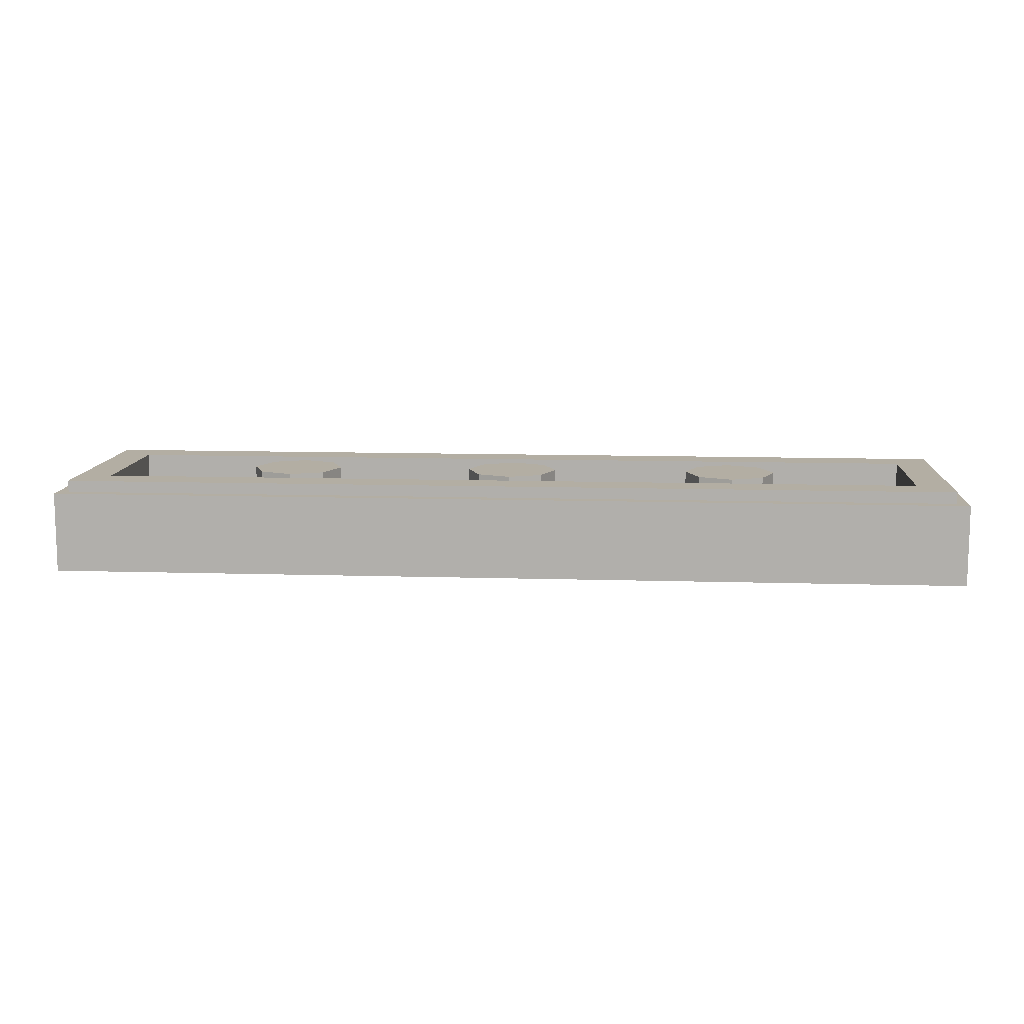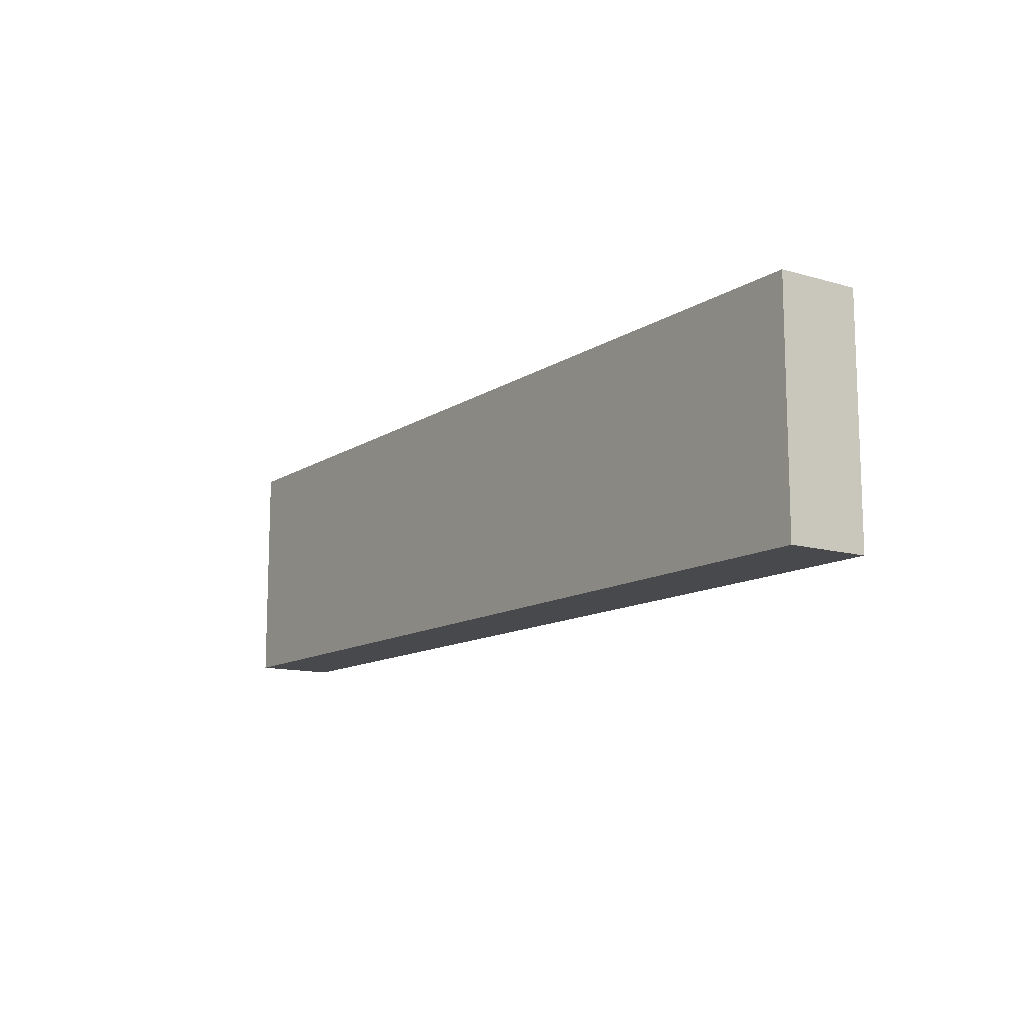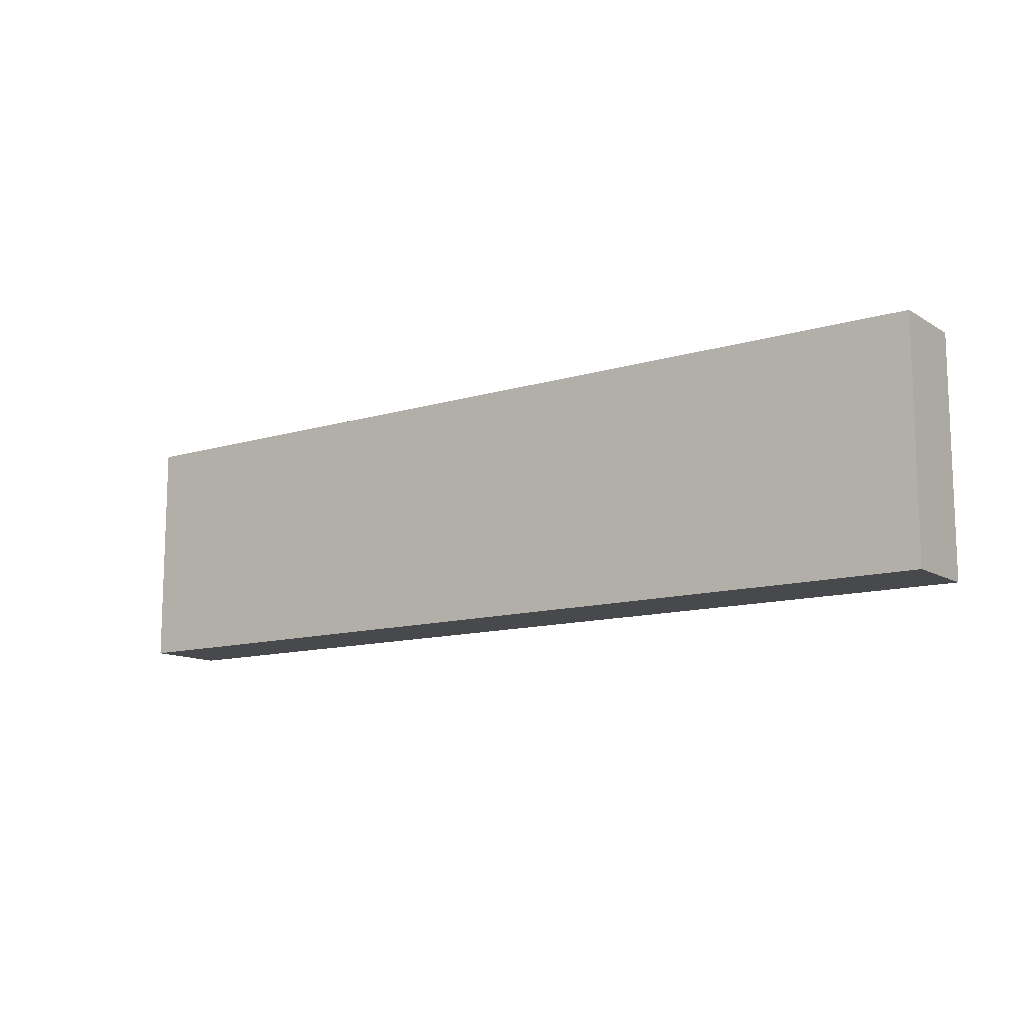
<metadata>
{"format":"obj","ext":"obj","renderer":"f3d","projection":"perspective","resolution":1024,"background":"white","views":[{"elev":10.9,"azim":4.3,"up":"+Y"},{"elev":-12.3,"azim":55.7,"up":"+Z"},{"elev":-12.1,"azim":35.7,"up":"+Z"}]}
</metadata>
<code>
v -2 0.35 0.5
v -2 0 0.5
v 2 0 0.5
v 2 0.35 0.5
v -2 0.35 -0.5
v -2 0 -0.5
v -2 0 0.5
v -2 0.35 0.5
v 2 0.35 -0.5
v 2 0 -0.5
v -2 0 -0.5
v -2 0.35 -0.5
v 2 0.35 0.5
v 2 0 0.5
v 2 0 -0.5
v 2 0.35 -0.5
v -1.95 0.4 0.45
v -1.95 0.35 0.45
v 1.95 0.35 0.45
v 1.95 0.4 0.45
v -1.95 0.4 -0.45
v -1.95 0.35 -0.45
v -1.95 0.35 0.45
v -1.95 0.4 0.45
v 1.95 0.4 -0.45
v 1.95 0.35 -0.45
v -1.95 0.35 -0.45
v -1.95 0.4 -0.45
v 1.95 0.4 0.45
v 1.95 0.35 0.45
v 1.95 0.35 -0.45
v 1.95 0.4 -0.45
v -1.8 0.2 0.3
v 1.8 0.2 0.3
v 1.8 0.2 -0.3
v -1.8 0.2 -0.3
v -1.8 0.2 0.3
v -1.8 0.4 0.3
v 1.8 0.4 0.3
v 1.8 0.2 0.3
v -1.8 0.2 -0.3
v -1.8 0.4 -0.3
v -1.8 0.4 0.3
v -1.8 0.2 0.3
v 1.8 0.2 -0.3
v 1.8 0.4 -0.3
v -1.8 0.4 -0.3
v -1.8 0.2 -0.3
v 1.8 0.2 0.3
v 1.8 0.4 0.3
v 1.8 0.4 -0.3
v 1.8 0.2 -0.3
v -1.95 0.4 0.45
v -1.8 0.4 0.3
v -1.8 0.4 -0.3
v -1.95 0.4 -0.45
v 1.95 0.4 -0.45
v 1.8 0.4 -0.3
v 1.8 0.4 0.3
v 1.95 0.4 0.45
v 1.95 0.4 0.45
v 1.8 0.4 0.3
v -1.8 0.4 0.3
v -1.95 0.4 0.45
v -1.95 0.4 -0.45
v -1.8 0.4 -0.3
v 1.8 0.4 -0.3
v 1.95 0.4 -0.45
v -2 0.35 0.5
v -1.95 0.35 0.45
v -1.95 0.35 -0.45
v -2 0.35 -0.5
v 2 0.35 -0.5
v 1.95 0.35 -0.45
v 1.95 0.35 0.45
v 2 0.35 0.5
v 2 0.35 0.5
v 1.95 0.35 0.45
v -1.95 0.35 0.45
v -2 0.35 0.5
v -2 0.35 -0.5
v -1.95 0.35 -0.45
v 1.95 0.35 -0.45
v 2 0.35 -0.5
v 0 0.4 0
v 0.2 0.4 0
v 0.1414 0.4 0.1414
v 0 0.4 0
v 0.1414 0.4 0.1414
v 0 0.4 0.2
v 0 0.4 0
v 0 0.4 0.2
v -0.1414 0.4 0.1414
v 0 0.4 0
v -0.1414 0.4 0.1414
v -0.2 0.4 0
v 0 0.4 0
v -0.2 0.4 0
v -0.1414 0.4 -0.1414
v 0 0.4 0
v -0.1414 0.4 -0.1414
v 0 0.4 -0.2
v 0 0.4 0
v 0 0.4 -0.2
v 0.1414 0.4 -0.1414
v 0 0.4 0
v 0.1414 0.4 -0.1414
v 0.2 0.4 0
v 0.1414 0.4 0.1414
v 0.2 0.4 0
v 0.2 0.2 0
v 0.1414 0.2 0.1414
v 0 0.4 0.2
v 0.1414 0.4 0.1414
v 0.1414 0.2 0.1414
v 0 0.2 0.2
v -0.1414 0.4 0.1414
v 0 0.4 0.2
v 0 0.2 0.2
v -0.1414 0.2 0.1414
v -0.2 0.4 0
v -0.1414 0.4 0.1414
v -0.1414 0.2 0.1414
v -0.2 0.2 0
v -0.1414 0.4 -0.1414
v -0.2 0.4 0
v -0.2 0.2 0
v -0.1414 0.2 -0.1414
v 0 0.4 -0.2
v -0.1414 0.4 -0.1414
v -0.1414 0.2 -0.1414
v 0 0.2 -0.2
v 0.1414 0.4 -0.1414
v 0 0.4 -0.2
v 0 0.2 -0.2
v 0.1414 0.2 -0.1414
v 0.2 0.4 0
v 0.1414 0.4 -0.1414
v 0.1414 0.2 -0.1414
v 0.2 0.2 0
v -1 0.4 0
v -0.8 0.4 0
v -0.8586 0.4 0.1414
v -1 0.4 0
v -0.8586 0.4 0.1414
v -1 0.4 0.2
v -1 0.4 0
v -1 0.4 0.2
v -1.141 0.4 0.1414
v -1 0.4 0
v -1.141 0.4 0.1414
v -1.2 0.4 0
v -1 0.4 0
v -1.2 0.4 0
v -1.141 0.4 -0.1414
v -1 0.4 0
v -1.141 0.4 -0.1414
v -1 0.4 -0.2
v -1 0.4 0
v -1 0.4 -0.2
v -0.8586 0.4 -0.1414
v -1 0.4 0
v -0.8586 0.4 -0.1414
v -0.8 0.4 0
v -0.8586 0.4 0.1414
v -0.8 0.4 0
v -0.8 0.2 0
v -0.8586 0.2 0.1414
v -1 0.4 0.2
v -0.8586 0.4 0.1414
v -0.8586 0.2 0.1414
v -1 0.2 0.2
v -1.141 0.4 0.1414
v -1 0.4 0.2
v -1 0.2 0.2
v -1.141 0.2 0.1414
v -1.2 0.4 0
v -1.141 0.4 0.1414
v -1.141 0.2 0.1414
v -1.2 0.2 0
v -1.141 0.4 -0.1414
v -1.2 0.4 0
v -1.2 0.2 0
v -1.141 0.2 -0.1414
v -1 0.4 -0.2
v -1.141 0.4 -0.1414
v -1.141 0.2 -0.1414
v -1 0.2 -0.2
v -0.8586 0.4 -0.1414
v -1 0.4 -0.2
v -1 0.2 -0.2
v -0.8586 0.2 -0.1414
v -0.8 0.4 0
v -0.8586 0.4 -0.1414
v -0.8586 0.2 -0.1414
v -0.8 0.2 0
v 1 0.4 0
v 1.2 0.4 0
v 1.141 0.4 0.1414
v 1 0.4 0
v 1.141 0.4 0.1414
v 1 0.4 0.2
v 1 0.4 0
v 1 0.4 0.2
v 0.8586 0.4 0.1414
v 1 0.4 0
v 0.8586 0.4 0.1414
v 0.8 0.4 0
v 1 0.4 0
v 0.8 0.4 0
v 0.8586 0.4 -0.1414
v 1 0.4 0
v 0.8586 0.4 -0.1414
v 1 0.4 -0.2
v 1 0.4 0
v 1 0.4 -0.2
v 1.141 0.4 -0.1414
v 1 0.4 0
v 1.141 0.4 -0.1414
v 1.2 0.4 0
v 1.141 0.4 0.1414
v 1.2 0.4 0
v 1.2 0.2 0
v 1.141 0.2 0.1414
v 1 0.4 0.2
v 1.141 0.4 0.1414
v 1.141 0.2 0.1414
v 1 0.2 0.2
v 0.8586 0.4 0.1414
v 1 0.4 0.2
v 1 0.2 0.2
v 0.8586 0.2 0.1414
v 0.8 0.4 0
v 0.8586 0.4 0.1414
v 0.8586 0.2 0.1414
v 0.8 0.2 0
v 0.8586 0.4 -0.1414
v 0.8 0.4 0
v 0.8 0.2 0
v 0.8586 0.2 -0.1414
v 1 0.4 -0.2
v 0.8586 0.4 -0.1414
v 0.8586 0.2 -0.1414
v 1 0.2 -0.2
v 1.141 0.4 -0.1414
v 1 0.4 -0.2
v 1 0.2 -0.2
v 1.141 0.2 -0.1414
v 1.2 0.4 0
v 1.141 0.4 -0.1414
v 1.141 0.2 -0.1414
v 1.2 0.2 0
v 0.935 0 0.18
v 1.285 0 0.18
v 1.182 0 0.3568
v 0.935 0 0.18
v 1.182 0 0.3568
v 0.935 0 0.43
v 1.285 0 0.43
v 1.182 0 0.3568
v 1.285 0 0.18
v 1.285 0 0.43
v 0.935 0 0.43
v 1.182 0 0.3568
v 1.185 0 0.18
v 1.185 0 0.005
v 1.256 0 0.05626
v 1.185 0 0.18
v 1.256 0 0.05626
v 1.285 0 0.18
v 1.285 0 0.005
v 1.256 0 0.05626
v 1.185 0 0.005
v 1.285 0 0.005
v 1.285 0 0.18
v 1.256 0 0.05626
v 0.78 0 -0.255
v 0.93 0 -0.255
v 0.8861 0 -0.3257
v 0.78 0 -0.255
v 0.8861 0 -0.3257
v 0.78 0 -0.355
v 0.93 0 -0.355
v 0.8861 0 -0.3257
v 0.93 0 -0.255
v 0.93 0 -0.355
v 0.78 0 -0.355
v 0.8861 0 -0.3257
v 0.78 0 -0.255
v 0.7093 0 -0.3257
v 0.7191 0 -0.3343
v 0.73 0 -0.3416
v 0.78 0 -0.255
v 0.73 0 -0.3416
v 0.7417 0 -0.3474
v 0.7541 0 -0.3516
v 0.78 0 -0.255
v 0.7541 0 -0.3516
v 0.7669 0 -0.3541
v 0.78 0 -0.355
v 0.767 0 -0.3541
v 0.78 0 -0.355
v 0.68 0 -0.355
v 0.7541 0 -0.3516
v 0.767 0 -0.3541
v 0.68 0 -0.355
v 0.7417 0 -0.3474
v 0.7541 0 -0.3516
v 0.68 0 -0.355
v 0.73 0 -0.3416
v 0.7417 0 -0.3474
v 0.68 0 -0.355
v 0.7191 0 -0.3343
v 0.73 0 -0.3416
v 0.68 0 -0.355
v 0.7093 0 -0.3257
v 0.7191 0 -0.3343
v 0.68 0 -0.355
v 0.935 0 0.18
v 0.935 0 0.43
v 0.8959 0 0.4279
v 0.8574 0 0.4215
v 0.935 0 0.18
v 0.8574 0 0.4215
v 0.8202 0 0.411
v 0.785 0 0.3965
v 0.935 0 0.18
v 0.785 0 0.3965
v 0.7524 0 0.3784
v 0.7229 0 0.3568
v 0.8959 0 0.4279
v 0.935 0 0.43
v 0.635 0 0.43
v 0.8574 0 0.4215
v 0.8959 0 0.4279
v 0.635 0 0.43
v 0.8202 0 0.411
v 0.8574 0 0.4215
v 0.635 0 0.43
v 0.785 0 0.3965
v 0.8202 0 0.411
v 0.635 0 0.43
v 0.7524 0 0.3784
v 0.785 0 0.3965
v 0.635 0 0.43
v 0.7229 0 0.3568
v 0.7524 0 0.3784
v 0.635 0 0.43
v 0.3183 0 0.1839
v 0.24 0 0.18
v 0.84 0 0.18
v 0.3953 0 0.1953
v 0.3183 0 0.1839
v 0.84 0 0.18
v 0.4696 0 0.2142
v 0.3953 0 0.1953
v 0.84 0 0.18
v 0.54 0 0.2403
v 0.4696 0 0.2142
v 0.84 0 0.18
v 0.6053 0 0.273
v 0.54 0 0.2403
v 0.84 0 0.18
v 0.6643 0 0.3118
v 0.6053 0 0.273
v 0.84 0 0.18
v 0.6643 0 0.3118
v 0.24 0 0.18
v 0.3183 0 0.1839
v 0.6053 0 0.273
v 0.6053 0 0.273
v 0.3183 0 0.1839
v 0.3953 0 0.1953
v 0.54 0 0.2403
v 0.54 0 0.2403
v 0.3953 0 0.1953
v 0.4696 0 0.2142
v 0.84 0 0.18
v 0.935 0 0.18
v 0.7228 0 0.3568
v 0.6643 0 0.3118
v 0.2883 0 -0.1339
v 0.21 0 -0.13
v 0.81 0 -0.13
v 0.3653 0 -0.1453
v 0.2883 0 -0.1339
v 0.81 0 -0.13
v 0.4396 0 -0.1642
v 0.3653 0 -0.1453
v 0.81 0 -0.13
v 0.51 0 -0.1903
v 0.4396 0 -0.1642
v 0.81 0 -0.13
v 0.5753 0 -0.223
v 0.51 0 -0.1903
v 0.81 0 -0.13
v 0.6343 0 -0.2618
v 0.5753 0 -0.223
v 0.81 0 -0.13
v 0.6343 0 -0.2618
v 0.21 0 -0.13
v 0.2883 0 -0.1339
v 0.5753 0 -0.223
v 0.5753 0 -0.223
v 0.2883 0 -0.1339
v 0.3653 0 -0.1453
v 0.51 0 -0.1903
v 0.51 0 -0.1903
v 0.3653 0 -0.1453
v 0.4396 0 -0.1642
v 0.6342 0 -0.2618
v 0.7093 0 -0.3257
v 0.78 0 -0.255
v 0.81 0 -0.13
v 0.78 0 -0.255
v 0.81 0 -0.255
v 0.81 0 -0.13
v 1 0 -0.065
v 1.176 0 0.0077
v 1.073 0 0.1105
v 1 0 -0.065
v 1.073 0 0.1105
v 0.9273 0 0.1105
v 1 0 -0.065
v 0.9273 0 0.1105
v 0.8245 0 0.007725
v 1 0 -0.065
v 0.8245 0 0.007725
v 0.8245 0 -0.1377
v 1.176 0 0.0077
v 1.185 0 0.005
v 1.19 0 0.125
v 0.81 0 -0.255
v 0.93 0 -0.255
v 0.9273 0 -0.2406
v 1 0 -0.065
v 0.8245 0 -0.1377
v 0.8354 0 -0.16
v 0.8493 0 -0.1807
v 1 0 -0.065
v 0.8493 0 -0.1807
v 0.8656 0 -0.1994
v 0.8843 0 -0.2157
v 1 0 -0.065
v 0.8843 0 -0.2157
v 0.905 0 -0.2296
v 0.9273 0 -0.2405
v 0.81 0 0.125
v 0.8657 0 0.06935
v 1 0 0.125
v 0.81 0 0.125
v 0.81 0 -0.065
v 0.8657 0 0.06935
v 1.19 0 0.125
v 1.025 0 0.1234
v 1 0 0.125
v 1.19 0 0.125
v 1.049 0 0.1185
v 1.025 0 0.1234
v 1.19 0 0.125
v 1.073 0 0.1105
v 1.049 0 0.1185
v 1.19 0 0.125
v 1.095 0 0.09954
v 1.073 0 0.1105
v 1.19 0 0.125
v 1.116 0 0.08575
v 1.095 0 0.09954
v 1.19 0 0.125
v 1.134 0 0.06935
v 1.116 0 0.08575
v 1.19 0 0.125
v 1.151 0 0.05067
v 1.134 0 0.06935
v 1.19 0 0.125
v 1.165 0 0.03
v 1.151 0 0.05067
v 1.19 0 0.125
v 1.176 0 0.007713
v 1.165 0 0.03
v 0.81 0 -0.255
v 0.8116 0 -0.08979
v 0.81 0 -0.065
v 0.81 0 -0.255
v 0.8165 0 -0.1142
v 0.8116 0 -0.08979
v 0.81 0 -0.255
v 0.8245 0 -0.1377
v 0.8165 0 -0.1142
v 0.81 0 -0.255
v 0.8355 0 -0.16
v 0.8245 0 -0.1377
v 0.81 0 -0.255
v 0.8493 0 -0.1807
v 0.8355 0 -0.16
v 0.81 0 -0.255
v 0.8657 0 -0.1993
v 0.8493 0 -0.1807
v 0.81 0 -0.255
v 0.8843 0 -0.2157
v 0.8657 0 -0.1993
v 0.81 0 -0.255
v 0.905 0 -0.2295
v 0.8843 0 -0.2157
v 0.81 0 -0.255
v 0.9273 0 -0.2405
v 0.905 0 -0.2295
v 0.81 0 0.125
v 1.185 0 0.125
v 1.185 0 0.18
v 0.24 0 0.18
v 0.24 0 0.18
v 0.21 0 -0.13
v 0.81 0 -0.13
v 0.81 0 0.125
v 0.68 0 -0.355
v -2 0 -0.5
v 2 0 -0.5
v 0.93 0 -0.355
v 0.7093 0 -0.3257
v -1.255 0 -0.13
v -2 0 -0.5
v 0.68 0 -0.355
v 0.6342 0 -0.2618
v 0.215 0 -0.13
v -1.255 0 -0.13
v 0.7093 0 -0.3257
v 1.285 0 0.005
v 2 0 -0.5
v 2 0 0.5
v 1.285 0 0.43
v 1.185 0 0.005
v 0.93 0 -0.355
v 2 0 -0.5
v 1.285 0 0.005
v 1.176 0 0.0077
v 0.93 0 -0.255
v 0.93 0 -0.355
v 1.185 0 0.005
v 1 0 -0.065
v 0.9273 0 -0.2406
v 0.93 0 -0.255
v 1.176 0 0.0077
v -1.18 0 0.18
v -1.18 0 -0.13
v 0.21 0 -0.13
v 0.24 0 0.18
v -2 0 0.5
v 0.635 0 0.43
v 1.285 0 0.43
v 2 0 0.5
v -1.255 0 0.18
v 0.245 0 0.18
v 0.635 0 0.43
v -2 0 0.5
v 0.7228 0 0.3568
v 0.635 0 0.43
v 0.245 0 0.18
v 0.6643 0 0.3118
v -1.255 0 -0.055
v -1.18 0 -0.055
v -1.18 0 0.105
v -1.255 0 0.105
v -1.255 0 0.18
v -2 0 0.5
v -2 0 -0.5
v -1.255 0 -0.13
v -1.18 0 0.105
v -1.18 0 0.18
v -1.233 0 0.158
v -1.18 0 0.105
v -1.233 0 0.158
v -1.255 0 0.105
v -1.255 0 0.18
v -1.233 0 0.158
v -1.18 0 0.18
v -1.255 0 0.18
v -1.255 0 0.105
v -1.233 0 0.158
v -1.18 0 -0.055
v -1.255 0 -0.055
v -1.233 0 -0.108
v -1.18 0 -0.055
v -1.233 0 -0.108
v -1.18 0 -0.13
v -1.255 0 -0.13
v -1.233 0 -0.108
v -1.255 0 -0.055
v -1.255 0 -0.13
v -1.18 0 -0.13
v -1.233 0 -0.108
g mesh950691
f 1 2 3
f 3 4 1
f 5 6 7
f 7 8 5
f 9 10 11
f 11 12 9
f 13 14 15
f 15 16 13
g mesh950693
f 17 18 19
f 19 20 17
f 21 22 23
f 23 24 21
f 25 26 27
f 27 28 25
f 29 30 31
f 31 32 29
g mesh950695
f 33 34 35
f 35 36 33
f 37 38 39
f 39 40 37
f 41 42 43
f 43 44 41
f 45 46 47
f 47 48 45
f 49 50 51
f 51 52 49
f 53 54 55
f 55 56 53
f 57 58 59
f 59 60 57
f 61 62 63
f 63 64 61
f 65 66 67
f 67 68 65
f 69 70 71
f 71 72 69
f 73 74 75
f 75 76 73
f 77 78 79
f 79 80 77
f 81 82 83
f 83 84 81
g mesh950700
f 85 87 86
f 88 90 89
f 91 93 92
f 94 96 95
f 97 99 98
f 100 102 101
f 103 105 104
f 106 108 107
g mesh950702
f 109 111 110
f 111 109 112
f 113 115 114
f 115 113 116
f 117 119 118
f 119 117 120
f 121 123 122
f 123 121 124
f 125 127 126
f 127 125 128
f 129 131 130
f 131 129 132
f 133 135 134
f 135 133 136
f 137 139 138
f 139 137 140
g mesh950708
f 141 143 142
f 144 146 145
f 147 149 148
f 150 152 151
f 153 155 154
f 156 158 157
f 159 161 160
f 162 164 163
g mesh950710
f 165 167 166
f 167 165 168
f 169 171 170
f 171 169 172
f 173 175 174
f 175 173 176
f 177 179 178
f 179 177 180
f 181 183 182
f 183 181 184
f 185 187 186
f 187 185 188
f 189 191 190
f 191 189 192
f 193 195 194
f 195 193 196
g mesh950716
f 197 199 198
f 200 202 201
f 203 205 204
f 206 208 207
f 209 211 210
f 212 214 213
f 215 217 216
f 218 220 219
g mesh950718
f 221 223 222
f 223 221 224
f 225 227 226
f 227 225 228
f 229 231 230
f 231 229 232
f 233 235 234
f 235 233 236
f 237 239 238
f 239 237 240
f 241 243 242
f 243 241 244
f 245 247 246
f 247 245 248
f 249 251 250
f 251 249 252
g mesh950722
f 253 254 255
f 256 257 258
g mesh950724
f 259 260 261
f 262 263 264
g mesh950726
f 265 266 267
f 268 269 270
g mesh950728
f 271 272 273
f 274 275 276
g mesh950730
f 277 279 278
f 280 282 281
g mesh950732
f 283 285 284
f 286 288 287
g mesh950734
f 289 290 291
f 291 292 289
f 293 294 295
f 295 296 293
f 297 298 299
f 299 300 297
g mesh950736
f 301 303 302
f 304 306 305
f 307 309 308
f 310 312 311
f 313 315 314
f 316 318 317
g mesh950738
f 319 320 321
f 321 322 319
f 323 324 325
f 325 326 323
f 327 328 329
f 329 330 327
g mesh950740
f 331 332 333
f 334 335 336
f 337 338 339
f 340 341 342
f 343 344 345
f 346 347 348
g mesh950742
f 349 350 351
f 352 353 354
f 355 356 357
f 358 359 360
f 361 362 363
f 364 365 366
g mesh950744
f 367 368 369
f 369 370 367
f 371 372 373
f 373 374 371
f 375 376 377
f 378 379 380
f 380 381 378
g mesh950746
f 382 384 383
f 385 387 386
f 388 390 389
f 391 393 392
f 394 396 395
f 397 399 398
g mesh950748
f 400 402 401
f 402 400 403
f 404 406 405
f 406 404 407
f 408 410 409
f 411 412 413
f 413 414 411
f 415 416 417
g mesh950750
f 418 419 420
f 421 422 423
f 424 425 426
f 427 428 429
f 430 431 432
f 433 434 435
g mesh950752
f 436 437 438
f 438 439 436
f 440 441 442
f 442 443 440
f 444 445 446
f 446 447 444
g mesh950754
f 448 449 450
f 451 452 453
g mesh950756
f 454 456 455
f 457 459 458
f 460 462 461
f 463 465 464
f 466 468 467
f 469 471 470
f 472 474 473
f 475 477 476
f 478 480 479
g mesh950758
f 481 482 483
f 484 485 486
f 487 488 489
f 490 491 492
f 493 494 495
f 496 497 498
f 499 500 501
f 502 503 504
f 505 506 507
f 508 509 510
f 510 511 508
f 512 513 514
f 514 515 512
f 516 517 518
f 518 519 516
f 520 521 522
f 522 523 520
f 524 525 526
f 526 527 524
f 528 529 530
f 530 531 528
f 532 533 534
f 534 535 532
f 536 537 538
f 538 539 536
f 540 541 542
f 542 543 540
f 544 545 546
f 546 547 544
f 548 549 550
f 550 551 548
f 552 553 554
f 554 555 552
f 556 557 558
f 558 559 556
f 560 561 562
f 562 563 560
f 564 565 566
f 566 567 564
g mesh950760
f 568 569 570
f 571 572 573
g mesh950762
f 574 575 576
f 577 578 579
g mesh950764
f 580 581 582
f 583 584 585
g mesh950766
f 586 587 588
f 589 590 591

</code>
